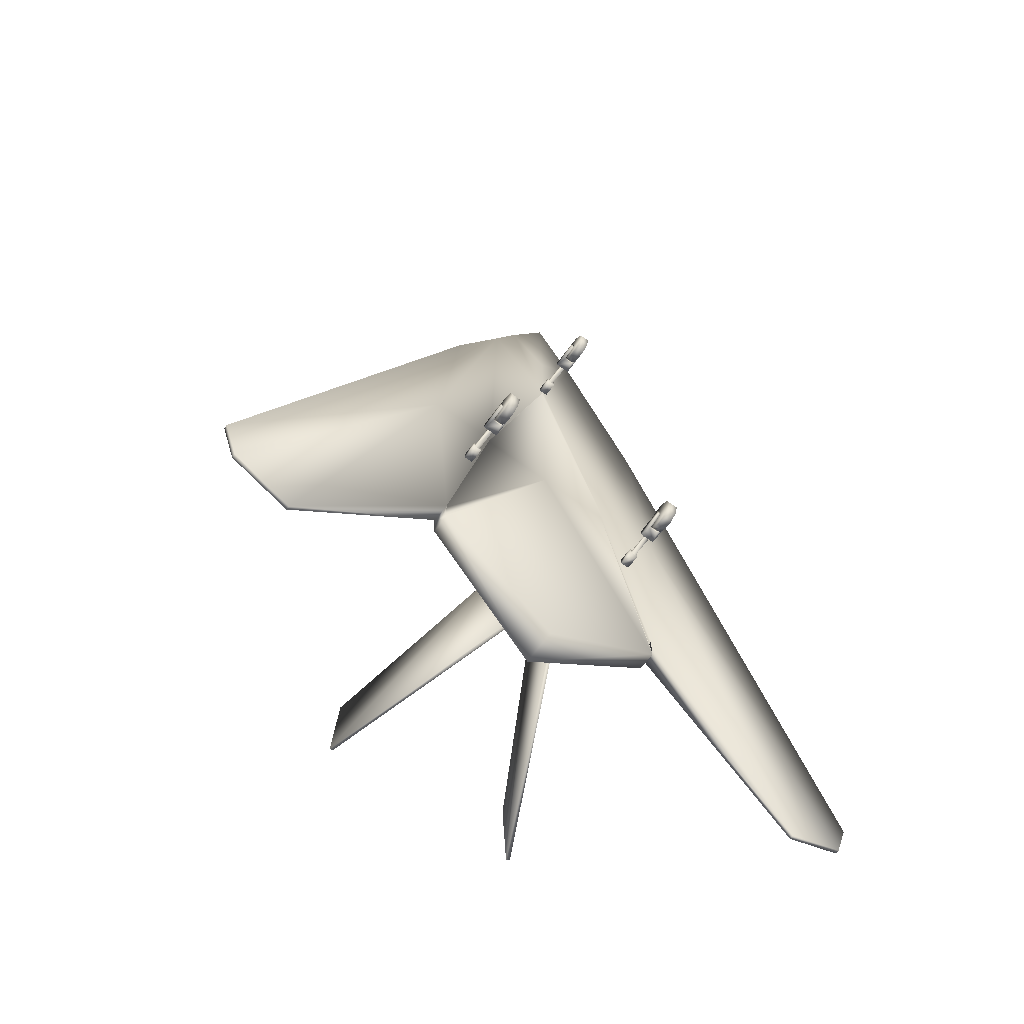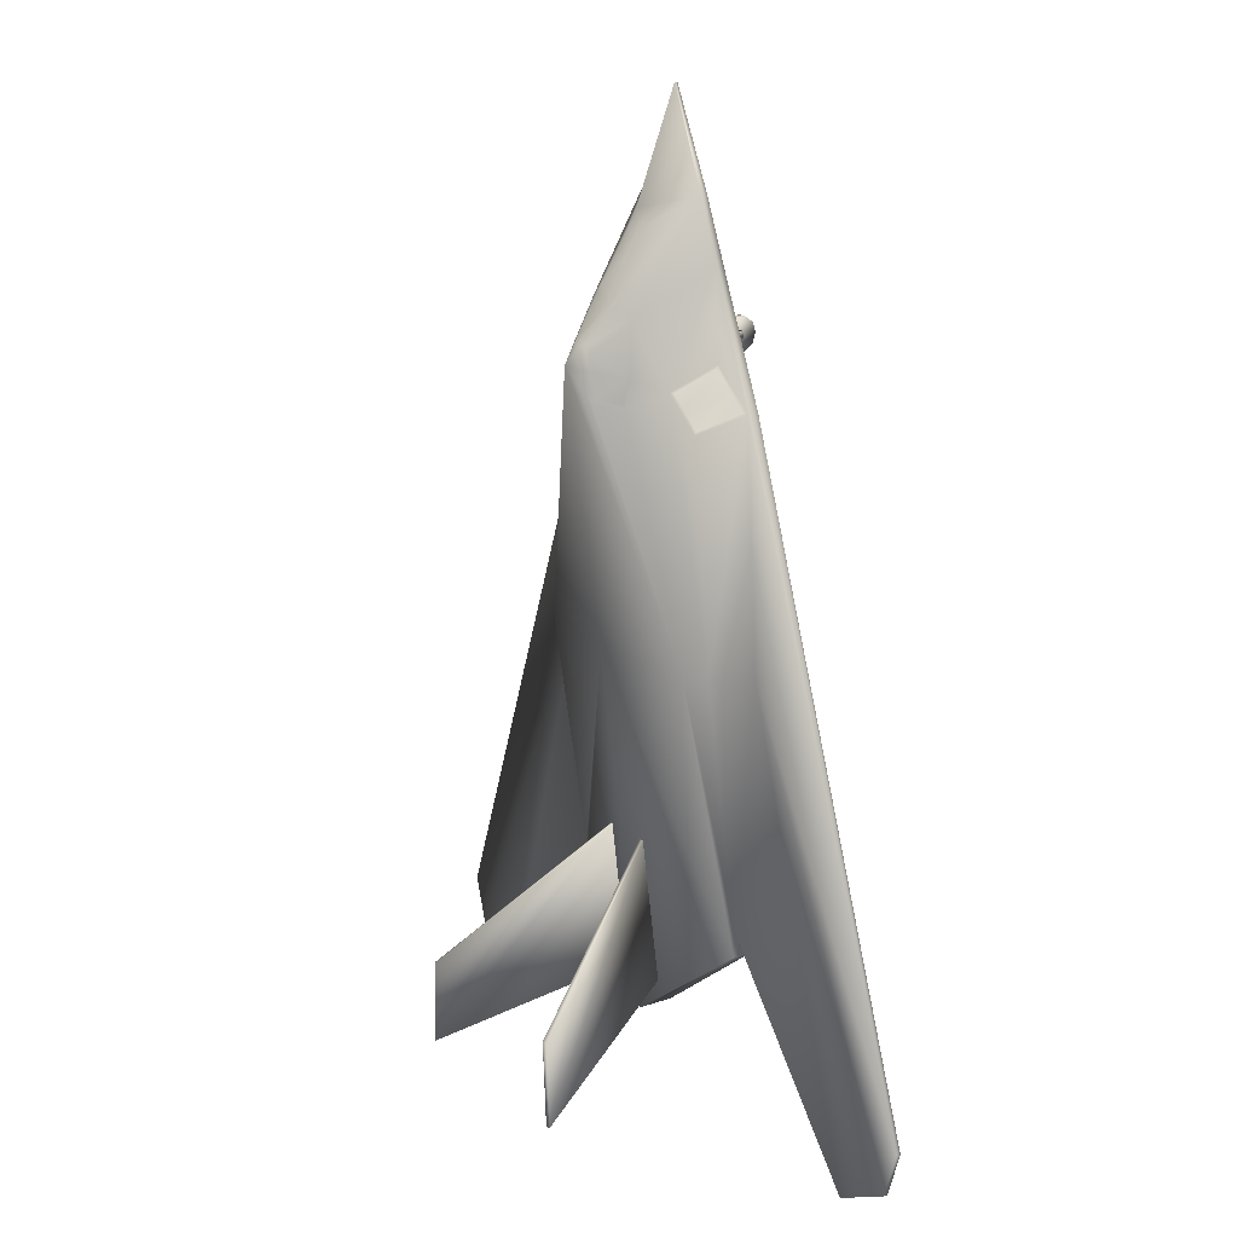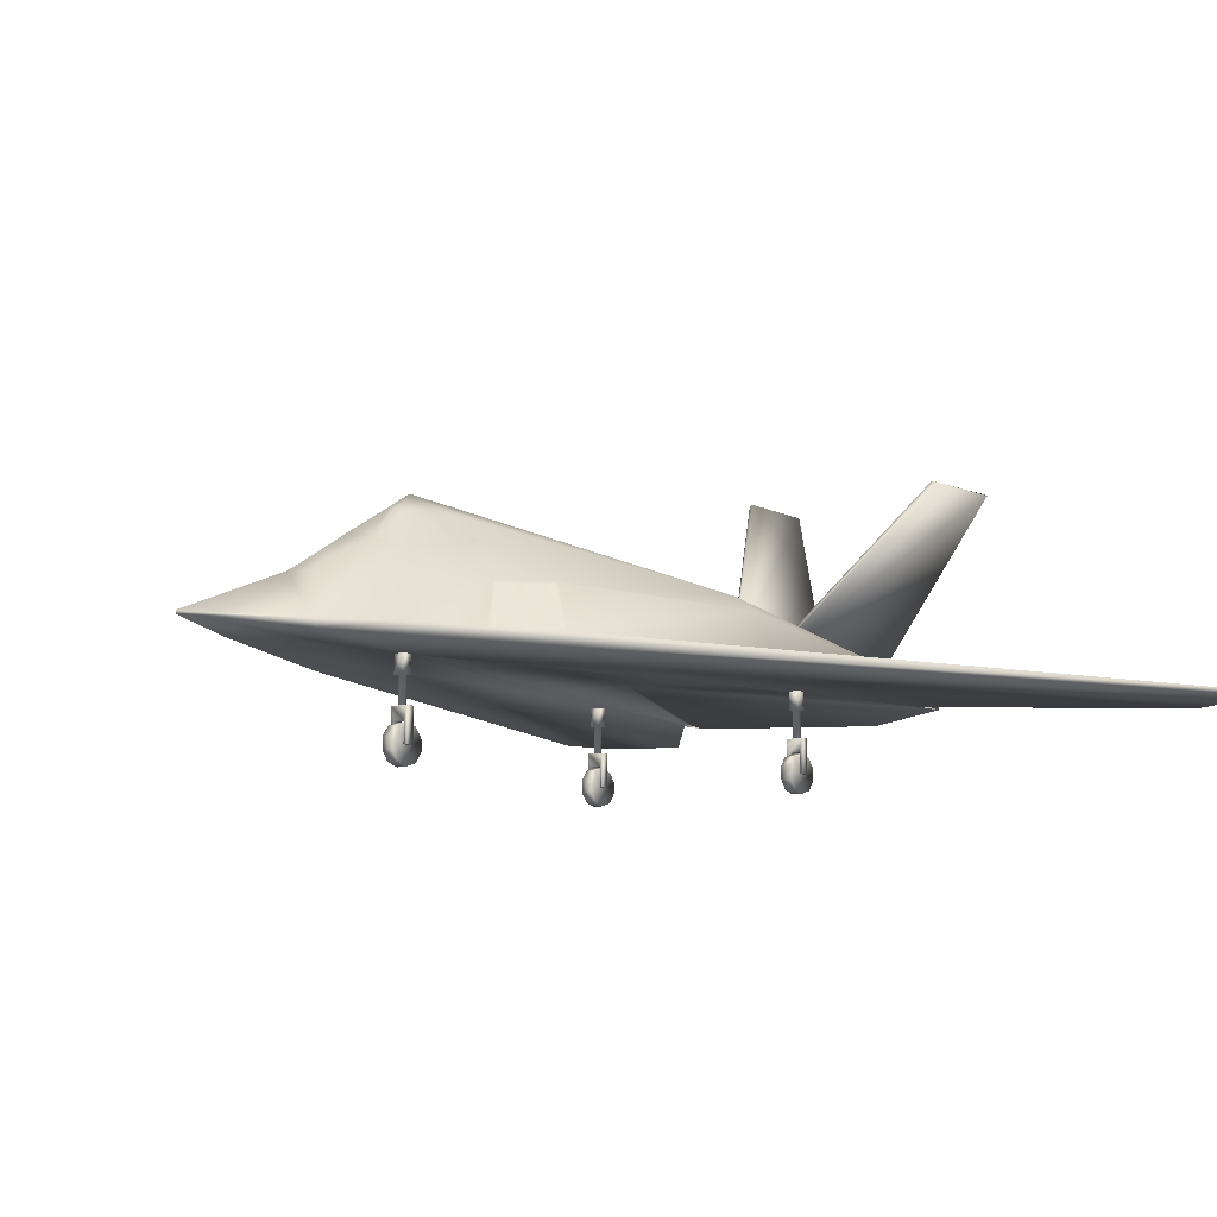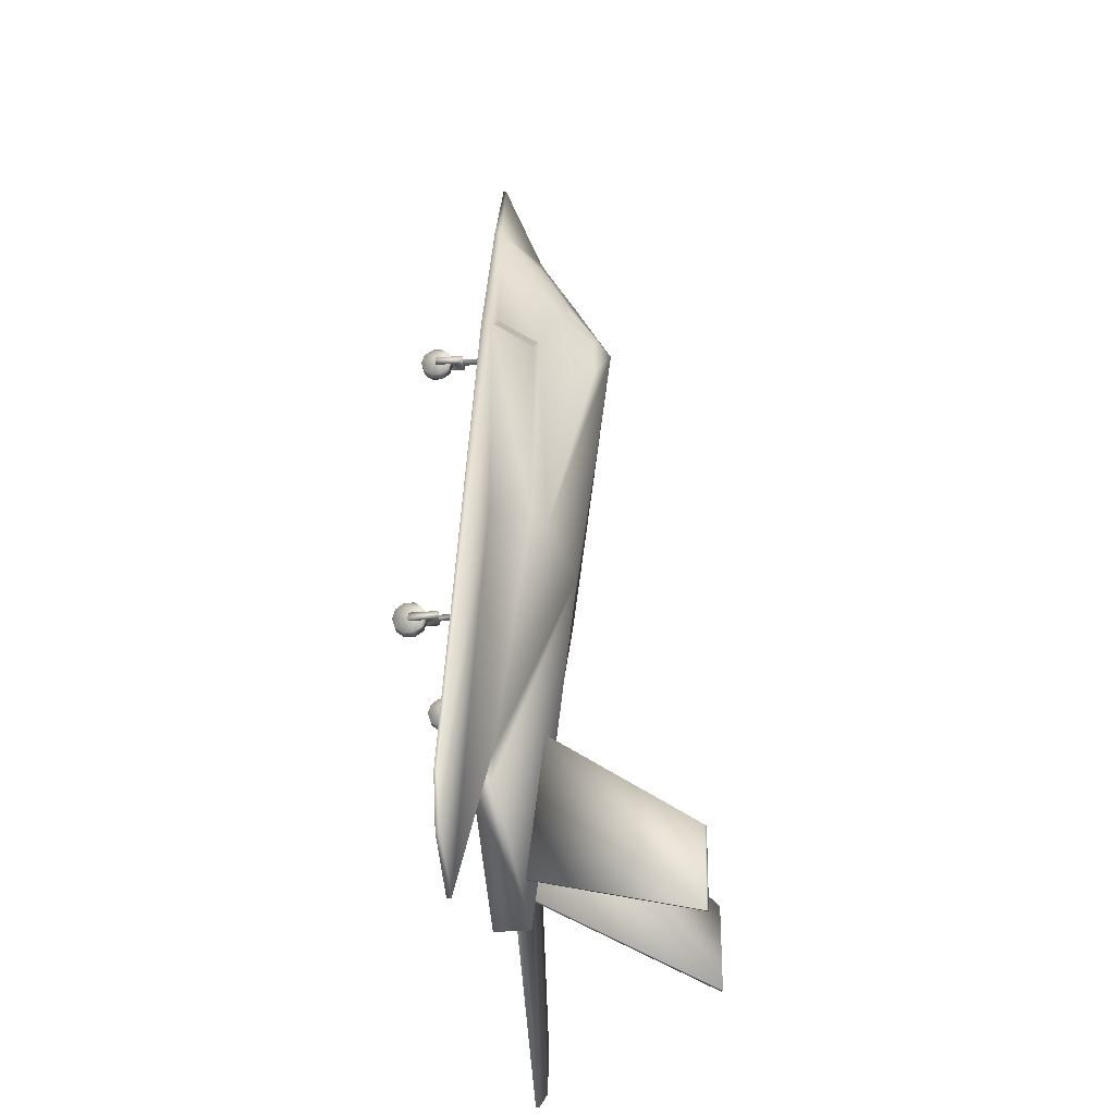
<metadata>
{"format":"obj","ext":"obj","renderer":"f3d","projection":"perspective","resolution":1024,"background":"white","views":[{"elev":-66.9,"azim":-36.2,"up":"+Z"},{"elev":18.3,"azim":-123.7,"up":"+Z"},{"elev":-8.5,"azim":37.3,"up":"+Y"},{"elev":-30.5,"azim":97.0,"up":"+Z"}]}
</metadata>
<code>
v 0.025 0.1142 0.1033
v 0.025 0.1183 0.1033
v 0.03994 0.1142 0.05632
v 0.03994 0.1183 0.05632
v 0.09969 0.1142 0.025
v 0.09969 0.1183 0.025
v 0.2336 0.1075 0.4751
v 0.2336 0.1219 0.4751
v 0.2511 0.1597 0.4748
v 0.2528 0.1075 0.2004
v 0.2528 0.1263 0.2004
v 0.2528 0.1075 0.2272
v 0.2528 0.1102 0.2272
v 0.2528 0.1263 0.2272
v 0.2551 0.1075 0.7073
v 0.2551 0.1183 0.7073
v 0.2586 0.1206 0.708
v 0.2674 0.04073 0.3785
v 0.2674 0.04073 0.386
v 0.2674 0.06941 0.3785
v 0.2674 0.06941 0.386
v 0.2701 0.025 0.3822
v 0.2701 0.0281 0.3724
v 0.2701 0.0281 0.392
v 0.2701 0.03622 0.3663
v 0.2701 0.03622 0.3981
v 0.2701 0.04073 0.3785
v 0.2701 0.04073 0.386
v 0.2701 0.04626 0.3663
v 0.2701 0.04626 0.3981
v 0.2701 0.05438 0.3724
v 0.2701 0.05438 0.392
v 0.2701 0.05748 0.3822
v 0.2701 0.05816 0.3785
v 0.2701 0.05816 0.386
v 0.2704 0.09176 0.378
v 0.2704 0.09176 0.3866
v 0.2704 0.1075 0.378
v 0.2704 0.1075 0.3866
v 0.271 0.1732 0.4748
v 0.2724 0.06941 0.3801
v 0.2724 0.06941 0.3844
v 0.2724 0.09176 0.3801
v 0.2724 0.09176 0.3844
v 0.2728 0.3132 0.0748
v 0.2761 0.3148 0.0748
v 0.2772 0.3135 0.1577
v 0.2773 0.06941 0.3801
v 0.2773 0.06941 0.3844
v 0.2773 0.09176 0.3801
v 0.2773 0.09176 0.3844
v 0.2774 0.1583 0.6892
v 0.2777 0.1203 0.7232
v 0.2784 0.156 0.6921
v 0.2793 0.09176 0.378
v 0.2793 0.09176 0.3866
v 0.2793 0.1075 0.378
v 0.2793 0.1075 0.3866
v 0.2797 0.025 0.3822
v 0.2797 0.0281 0.3724
v 0.2797 0.0281 0.392
v 0.2797 0.03622 0.3663
v 0.2797 0.03622 0.3981
v 0.2797 0.04073 0.3785
v 0.2797 0.04073 0.386
v 0.2797 0.04626 0.3663
v 0.2797 0.04626 0.3981
v 0.2797 0.05438 0.3724
v 0.2797 0.05438 0.392
v 0.2797 0.05748 0.3822
v 0.2797 0.05816 0.3785
v 0.2797 0.05816 0.386
v 0.2804 0.3151 0.1577
v 0.2815 0.1202 0.7263
v 0.2824 0.04073 0.3785
v 0.2824 0.04073 0.386
v 0.2824 0.06941 0.3785
v 0.2824 0.06941 0.386
v 0.2935 0.1561 0.7057
v 0.2973 0.1565 0.7082
v 0.2982 0.1199 0.7396
v 0.2996 0.1176 0.7427
v 0.301 0.1075 0.4749
v 0.301 0.1102 0.4749
v 0.3076 0.1075 0.8254
v 0.3076 0.1167 0.8254
v 0.3108 0.1569 0.7197
v 0.3139 0.1592 0.7201
v 0.3334 0.1075 0.884
v 0.3334 0.1144 0.884
v 0.3355 0.1861 0.7305
v 0.3358 0.1905 0.7061
v 0.3374 0.1882 0.7308
v 0.3378 0.1917 0.7094
v 0.3453 0.178 0.7787
v 0.3462 0.1809 0.7737
v 0.3482 0.1819 0.7777
v 0.3504 0.1585 0.2929
v 0.3511 0.1379 0.1461
v 0.3532 0.2095 0.7122
v 0.3536 0.16 0.2929
v 0.3543 0.1395 0.1461
v 0.3545 0.2119 0.7099
v 0.3575 0.2096 0.7365
v 0.358 0.1861 0.7912
v 0.359 0.1839 0.7977
v 0.3596 0.2118 0.737
v 0.3622 0.1877 0.7947
v 0.3626 0.2096 0.753
v 0.3649 0.2119 0.7531
v 0.3655 0.2098 0.7571
v 0.3657 0.1547 0.854
v 0.3657 0.1646 0.8374
v 0.3677 0.2106 0.7585
v 0.3686 0.04073 0.7432
v 0.3686 0.04073 0.7506
v 0.3686 0.06941 0.7432
v 0.3686 0.06941 0.7506
v 0.3702 0.2135 0.7581
v 0.3713 0.025 0.7469
v 0.3713 0.0281 0.737
v 0.3713 0.0281 0.7567
v 0.3713 0.03622 0.7309
v 0.3713 0.03622 0.7628
v 0.3713 0.04073 0.7432
v 0.3713 0.04073 0.7506
v 0.3713 0.04626 0.7309
v 0.3713 0.04626 0.7628
v 0.3713 0.05438 0.737
v 0.3713 0.05438 0.7567
v 0.3713 0.05748 0.7469
v 0.3713 0.05816 0.7432
v 0.3713 0.05816 0.7506
v 0.3716 0.2121 0.7623
v 0.3716 0.09176 0.7427
v 0.3716 0.09176 0.7513
v 0.3716 0.1075 0.7427
v 0.3716 0.1075 0.7513
v 0.3736 0.06941 0.7448
v 0.3736 0.06941 0.7491
v 0.3736 0.09176 0.7448
v 0.3736 0.09176 0.7491
v 0.3757 0.1075 0.7431
v 0.3757 0.1075 0.8415
v 0.3757 0.1098 0.975
v 0.3757 0.1102 0.1042
v 0.3757 0.1102 0.4745
v 0.3757 0.1102 0.7431
v 0.3757 0.1128 0.975
v 0.3757 0.1462 0.1042
v 0.3757 0.1522 0.8704
v 0.3757 0.1589 0.858
v 0.3757 0.1886 0.8074
v 0.3757 0.19 0.4746
v 0.3757 0.2151 0.7609
v 0.3757 0.2265 0.7409
v 0.3758 0.1717 0.8361
v 0.3759 0.1915 0.8022
v 0.3759 0.2134 0.7635
v 0.3785 0.06941 0.7448
v 0.3785 0.06941 0.7491
v 0.3785 0.09176 0.7448
v 0.3785 0.09176 0.7491
v 0.38 0.2121 0.7623
v 0.3805 0.09176 0.7427
v 0.3805 0.09176 0.7513
v 0.3805 0.1075 0.7427
v 0.3805 0.1075 0.7513
v 0.3809 0.025 0.7469
v 0.3809 0.0281 0.737
v 0.3809 0.0281 0.7567
v 0.3809 0.03622 0.7309
v 0.3809 0.03622 0.7628
v 0.3809 0.04073 0.7432
v 0.3809 0.04073 0.7506
v 0.3809 0.04626 0.7309
v 0.3809 0.04626 0.7628
v 0.3809 0.05438 0.737
v 0.3809 0.05438 0.7567
v 0.3809 0.05748 0.7469
v 0.3809 0.05816 0.7432
v 0.3809 0.05816 0.7506
v 0.3813 0.2135 0.7581
v 0.3836 0.04073 0.7432
v 0.3836 0.04073 0.7506
v 0.3836 0.06941 0.7432
v 0.3836 0.06941 0.7506
v 0.3839 0.2106 0.7585
v 0.3858 0.1547 0.854
v 0.3858 0.1646 0.8373
v 0.386 0.2098 0.7571
v 0.3866 0.2119 0.7531
v 0.3889 0.2096 0.753
v 0.3893 0.1877 0.7947
v 0.392 0.2118 0.737
v 0.3925 0.1839 0.7977
v 0.3936 0.1861 0.7912
v 0.394 0.2096 0.7365
v 0.3965 0.1395 0.1461
v 0.397 0.2119 0.7099
v 0.3972 0.16 0.2929
v 0.3983 0.2095 0.7122
v 0.3997 0.1379 0.1461
v 0.4004 0.1585 0.2929
v 0.4033 0.1819 0.7777
v 0.4054 0.1809 0.7737
v 0.4063 0.178 0.7787
v 0.4138 0.1917 0.7094
v 0.4141 0.1882 0.7308
v 0.4158 0.1905 0.7061
v 0.416 0.1861 0.7305
v 0.4182 0.1075 0.884
v 0.4182 0.1144 0.884
v 0.4376 0.1592 0.7201
v 0.4408 0.1569 0.7197
v 0.444 0.1075 0.8254
v 0.444 0.1167 0.8254
v 0.4505 0.1075 0.4749
v 0.4505 0.1102 0.4749
v 0.4519 0.1176 0.7427
v 0.4533 0.1199 0.7396
v 0.4542 0.1565 0.7082
v 0.4581 0.1561 0.7057
v 0.4681 0.04073 0.3785
v 0.4681 0.04073 0.386
v 0.4681 0.06941 0.3785
v 0.4681 0.06941 0.386
v 0.47 0.1202 0.7263
v 0.4704 0.3151 0.1577
v 0.4709 0.025 0.3822
v 0.4709 0.0281 0.3724
v 0.4709 0.0281 0.392
v 0.4709 0.03622 0.3663
v 0.4709 0.03622 0.3981
v 0.4709 0.04073 0.3785
v 0.4709 0.04073 0.386
v 0.4709 0.04626 0.3663
v 0.4709 0.04626 0.3981
v 0.4709 0.05438 0.3724
v 0.4709 0.05438 0.392
v 0.4709 0.05748 0.3822
v 0.4709 0.05816 0.3785
v 0.4709 0.05816 0.386
v 0.4712 0.09176 0.378
v 0.4712 0.09176 0.3866
v 0.4712 0.1075 0.378
v 0.4712 0.1075 0.3866
v 0.4731 0.156 0.6921
v 0.4733 0.06941 0.3801
v 0.4733 0.06941 0.3844
v 0.4733 0.09176 0.3801
v 0.4733 0.09176 0.3844
v 0.4736 0.3135 0.1577
v 0.4739 0.1203 0.7232
v 0.4741 0.1583 0.6892
v 0.4747 0.3148 0.0748
v 0.478 0.3132 0.0748
v 0.4781 0.06941 0.3801
v 0.4781 0.06941 0.3844
v 0.4781 0.09176 0.3801
v 0.4781 0.09176 0.3844
v 0.4801 0.09176 0.378
v 0.4801 0.09176 0.3866
v 0.4801 0.1075 0.378
v 0.4801 0.1075 0.3866
v 0.4804 0.025 0.3822
v 0.4804 0.0281 0.3724
v 0.4804 0.0281 0.392
v 0.4804 0.03622 0.3663
v 0.4804 0.03622 0.3981
v 0.4804 0.04073 0.3785
v 0.4804 0.04073 0.386
v 0.4804 0.04626 0.3663
v 0.4804 0.04626 0.3981
v 0.4804 0.05438 0.3724
v 0.4804 0.05438 0.392
v 0.4804 0.05748 0.3822
v 0.4804 0.05816 0.3785
v 0.4804 0.05816 0.386
v 0.4805 0.1732 0.4748
v 0.4832 0.04073 0.3785
v 0.4832 0.04073 0.386
v 0.4832 0.06941 0.3785
v 0.4832 0.06941 0.386
v 0.4929 0.1206 0.708
v 0.4965 0.1075 0.7073
v 0.4965 0.1183 0.7073
v 0.4987 0.1075 0.2272
v 0.4987 0.1102 0.2272
v 0.4987 0.1263 0.2272
v 0.4987 0.1075 0.2004
v 0.4987 0.1263 0.2004
v 0.5004 0.1597 0.4748
v 0.5179 0.1075 0.4751
v 0.5179 0.1219 0.4751
v 0.6518 0.1142 0.025
v 0.6518 0.1183 0.025
v 0.7116 0.1142 0.05632
v 0.7116 0.1183 0.05632
v 0.7265 0.1142 0.1033
v 0.7265 0.1183 0.1033
f 88 82 86
f 214 211 207
f 214 207 217
f 95 91 88
f 95 88 86
f 220 214 217
f 112 113 106
f 112 106 90
f 189 152 151
f 189 151 213
f 113 157 153
f 113 153 106
f 196 153 157
f 196 157 190
f 151 152 112
f 151 112 90
f 157 113 112
f 157 112 152
f 196 190 189
f 196 189 213
f 189 190 157
f 189 157 152
f 100 94 93
f 100 93 104
f 106 105 97
f 106 97 95
f 119 114 105
f 119 105 106
f 110 111 114
f 110 114 119
f 95 97 111
f 95 111 110
f 153 158 108
f 153 108 106
f 119 134 159
f 119 159 155
f 106 108 134
f 106 134 119
f 95 96 93
f 95 93 91
f 110 109 96
f 110 96 95
f 107 104 109
f 107 109 110
f 103 100 104
f 103 104 107
f 92 94 100
f 92 100 103
f 91 93 94
f 91 94 92
f 114 111 97
f 114 97 105
f 159 134 108
f 159 108 158
f 156 110 119
f 156 119 155
f 92 103 40
f 107 156 103
f 88 91 92
f 88 92 40
f 107 110 156
f 103 156 40
f 109 104 93
f 109 93 96
f 82 74 53
f 82 53 16
f 81 74 82
f 54 79 52
f 52 79 80
f 52 80 88
f 74 80 79
f 74 79 53
f 81 87 80
f 81 80 74
f 16 17 54
f 16 54 52
f 53 17 16
f 88 87 81
f 88 81 82
f 80 87 88
f 84 83 12
f 84 12 13
f 12 10 13
f 148 143 83
f 148 83 84
f 9 8 16
f 9 16 52
f 14 8 9
f 9 52 88
f 9 88 40
f 53 79 54
f 53 54 17
f 86 82 16
f 4 3 1
f 4 1 2
f 2 1 15
f 2 15 16
f 16 15 85
f 16 85 86
f 14 12 5
f 14 5 6
f 6 5 3
f 6 3 4
f 86 85 89
f 86 89 90
f 90 89 145
f 90 145 149
f 150 146 10
f 150 10 11
f 11 10 12
f 11 12 14
f 147 84 13
f 147 13 10
f 147 10 146
f 11 14 40
f 11 40 154
f 11 154 150
f 144 145 89
f 149 151 90
f 143 89 85
f 90 106 95
f 90 95 86
f 143 144 89
f 7 3 5
f 7 5 12
f 6 4 8
f 6 8 14
f 85 15 7
f 85 7 83
f 85 83 143
f 7 15 1
f 7 1 3
f 2 16 8
f 2 8 4
f 147 148 84
f 156 154 40
f 7 12 83
f 14 9 40
f 209 208 202
f 209 202 198
f 205 197 196
f 205 196 207
f 197 188 183
f 197 183 196
f 188 191 192
f 188 192 183
f 191 205 207
f 191 207 192
f 194 158 153
f 194 153 196
f 159 164 183
f 159 183 155
f 164 194 196
f 164 196 183
f 209 206 207
f 209 207 211
f 206 193 192
f 206 192 207
f 193 198 195
f 193 195 192
f 198 202 200
f 198 200 195
f 202 208 210
f 202 210 200
f 208 209 211
f 208 211 210
f 205 191 188
f 205 188 197
f 194 164 159
f 194 159 158
f 192 156 183
f 183 156 155
f 200 210 280
f 156 195 200
f 210 211 214
f 210 214 280
f 192 195 156
f 156 200 280
f 209 198 193
f 209 193 206
f 254 228 220
f 254 220 287
f 228 221 220
f 223 248 255
f 222 223 255
f 222 255 214
f 223 222 228
f 223 228 254
f 222 215 221
f 222 221 228
f 248 285 287
f 248 287 255
f 285 254 287
f 221 215 214
f 221 214 220
f 215 222 214
f 253 229 201
f 253 201 204
f 257 256 229
f 257 229 253
f 203 199 256
f 203 256 257
f 204 201 199
f 204 199 203
f 256 199 201
f 256 201 229
f 204 203 257
f 204 257 253
f 20 21 78
f 20 78 77
f 71 72 35
f 71 35 34
f 27 28 19
f 27 19 18
f 34 35 28
f 34 28 27
f 18 19 21
f 18 21 20
f 64 65 72
f 64 72 71
f 75 76 65
f 75 65 64
f 77 78 76
f 77 76 75
f 76 78 72
f 76 72 65
f 71 77 75
f 71 75 64
f 35 21 19
f 35 19 28
f 18 20 34
f 18 34 27
f 21 35 72
f 21 72 78
f 71 34 20
f 71 20 77
f 69 67 63
f 69 63 61
f 69 61 59
f 69 59 60
f 69 60 62
f 69 62 66
f 69 66 68
f 69 68 70
f 70 68 31
f 70 31 33
f 68 66 29
f 68 29 31
f 66 62 25
f 66 25 29
f 62 60 23
f 62 23 25
f 60 59 22
f 60 22 23
f 59 61 24
f 59 24 22
f 61 63 26
f 61 26 24
f 63 67 30
f 63 30 26
f 67 69 32
f 67 32 30
f 69 70 33
f 69 33 32
f 31 29 25
f 31 25 23
f 31 23 22
f 31 22 24
f 31 24 26
f 31 26 30
f 31 30 32
f 31 32 33
f 48 41 43
f 48 43 50
f 41 42 44
f 41 44 43
f 42 49 51
f 42 51 44
f 49 48 50
f 49 50 51
f 50 43 36
f 50 36 55
f 43 44 37
f 43 37 36
f 44 51 56
f 44 56 37
f 51 50 55
f 51 55 56
f 58 39 37
f 58 37 56
f 57 58 56
f 57 56 55
f 36 37 39
f 36 39 38
f 36 38 57
f 36 57 55
f 227 284 283
f 227 283 226
f 279 243 242
f 279 242 278
f 282 272 271
f 282 271 281
f 272 279 278
f 272 278 271
f 284 282 281
f 284 281 283
f 243 236 235
f 243 235 242
f 236 225 224
f 236 224 235
f 225 227 226
f 225 226 224
f 243 227 225
f 243 225 236
f 224 226 242
f 224 242 235
f 282 284 279
f 282 279 272
f 278 283 281
f 278 281 271
f 243 279 284
f 243 284 227
f 283 278 242
f 283 242 226
f 239 237 233
f 239 233 231
f 239 231 230
f 239 230 232
f 239 232 234
f 239 234 238
f 239 238 240
f 239 240 241
f 275 239 241
f 275 241 277
f 273 237 239
f 273 239 275
f 269 233 237
f 269 237 273
f 267 231 233
f 267 233 269
f 266 230 231
f 266 231 267
f 268 232 230
f 268 230 266
f 270 234 232
f 270 232 268
f 274 238 234
f 274 234 270
f 276 240 238
f 276 238 274
f 277 241 240
f 277 240 276
f 276 274 270
f 276 270 268
f 276 268 266
f 276 266 267
f 276 267 269
f 276 269 273
f 276 273 275
f 276 275 277
f 260 258 249
f 260 249 251
f 261 259 258
f 261 258 260
f 252 250 259
f 252 259 261
f 251 249 250
f 251 250 252
f 262 260 251
f 262 251 244
f 263 261 260
f 263 260 262
f 245 252 261
f 245 261 263
f 244 251 252
f 244 252 245
f 263 265 247
f 263 247 245
f 245 247 246
f 245 246 244
f 265 263 262
f 265 262 264
f 246 264 262
f 246 262 244
f 117 118 187
f 117 187 186
f 181 182 133
f 181 133 132
f 125 126 116
f 125 116 115
f 132 133 126
f 132 126 125
f 115 116 118
f 115 118 117
f 174 175 182
f 174 182 181
f 184 185 175
f 184 175 174
f 186 187 185
f 186 185 184
f 185 187 182
f 185 182 175
f 181 186 184
f 181 184 174
f 133 118 116
f 133 116 126
f 115 117 132
f 115 132 125
f 118 133 182
f 118 182 187
f 181 132 117
f 181 117 186
f 179 177 173
f 179 173 171
f 179 171 169
f 179 169 170
f 179 170 172
f 179 172 176
f 179 176 178
f 179 178 180
f 180 178 129
f 180 129 131
f 178 176 127
f 178 127 129
f 176 172 123
f 176 123 127
f 172 170 121
f 172 121 123
f 170 169 120
f 170 120 121
f 169 171 122
f 169 122 120
f 171 173 124
f 171 124 122
f 173 177 128
f 173 128 124
f 177 179 130
f 177 130 128
f 179 180 131
f 179 131 130
f 129 127 123
f 129 123 121
f 129 121 120
f 129 120 122
f 129 122 124
f 129 124 128
f 129 128 130
f 129 130 131
f 160 139 141
f 160 141 162
f 139 140 142
f 139 142 141
f 140 161 163
f 140 163 142
f 161 160 162
f 161 162 163
f 162 141 135
f 162 135 165
f 141 142 136
f 141 136 135
f 142 163 166
f 142 166 136
f 163 162 165
f 163 165 166
f 168 138 136
f 168 136 166
f 167 168 166
f 167 166 165
f 135 136 138
f 135 138 137
f 135 137 167
f 135 167 165
f 288 218 219
f 288 219 289
f 291 288 289
f 218 143 148
f 218 148 219
f 101 73 47
f 101 47 98
f 73 46 45
f 73 45 47
f 46 102 99
f 46 99 45
f 102 101 98
f 102 98 99
f 101 102 46
f 101 46 73
f 45 99 98
f 45 98 47
f 287 295 293
f 287 293 255
f 295 290 293
f 214 255 293
f 214 293 280
f 248 223 254
f 248 254 285
f 220 217 287
f 300 298 299
f 300 299 301
f 286 300 301
f 286 301 287
f 216 286 287
f 216 287 217
f 296 288 290
f 296 290 297
f 298 296 297
f 298 297 299
f 212 216 217
f 212 217 213
f 145 212 213
f 145 213 149
f 291 146 150
f 291 150 292
f 288 291 292
f 288 292 290
f 291 289 219
f 291 219 147
f 291 147 146
f 154 280 290
f 154 290 292
f 154 292 150
f 145 144 212
f 151 149 213
f 212 143 216
f 207 196 213
f 207 213 217
f 144 143 212
f 296 298 294
f 296 294 288
f 295 299 297
f 295 297 290
f 218 294 286
f 218 286 216
f 218 216 143
f 300 286 294
f 300 294 298
f 295 287 301
f 295 301 299
f 148 147 219
f 154 156 280
f 288 294 218
f 293 290 280
f 41 48 49
f 49 42 41
f 39 58 57
f 57 38 39
f 249 258 259
f 259 250 249
f 247 265 264
f 264 246 247
f 139 160 161
f 161 140 139
f 138 168 167
f 167 137 138

</code>
